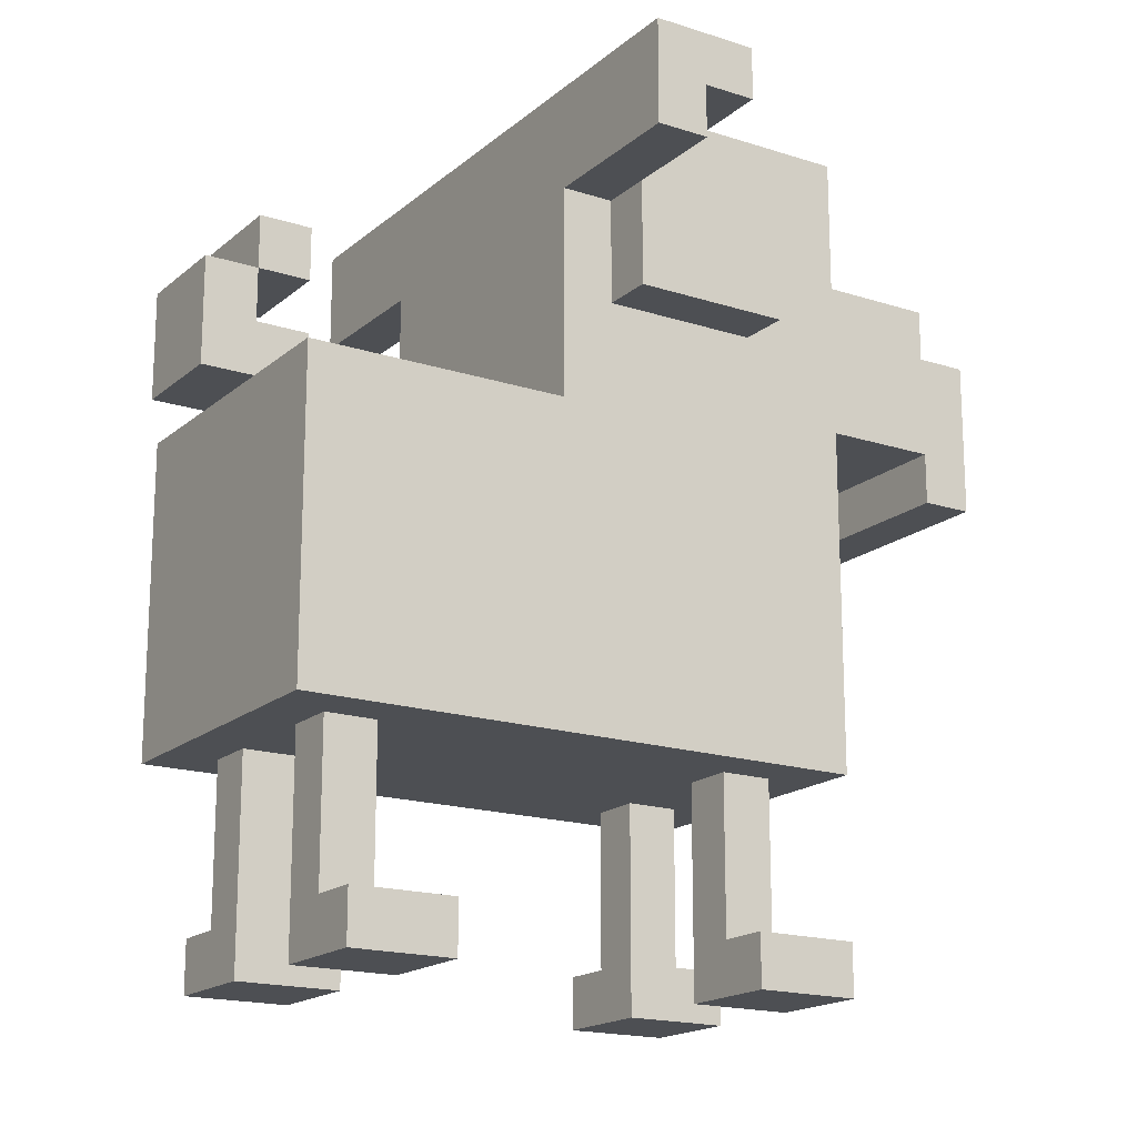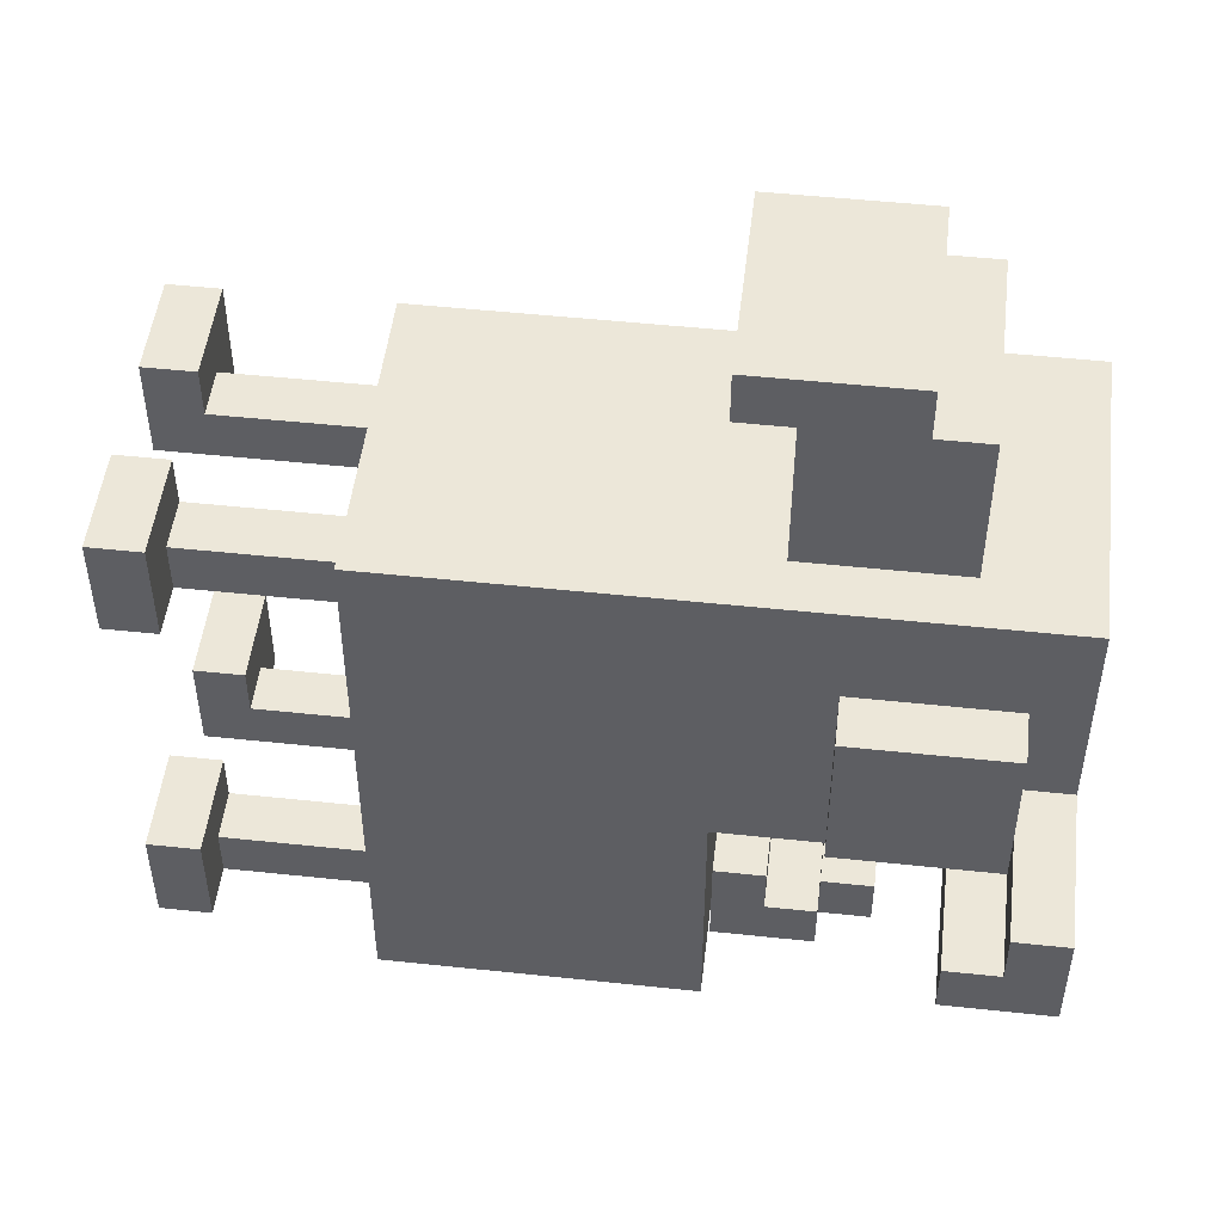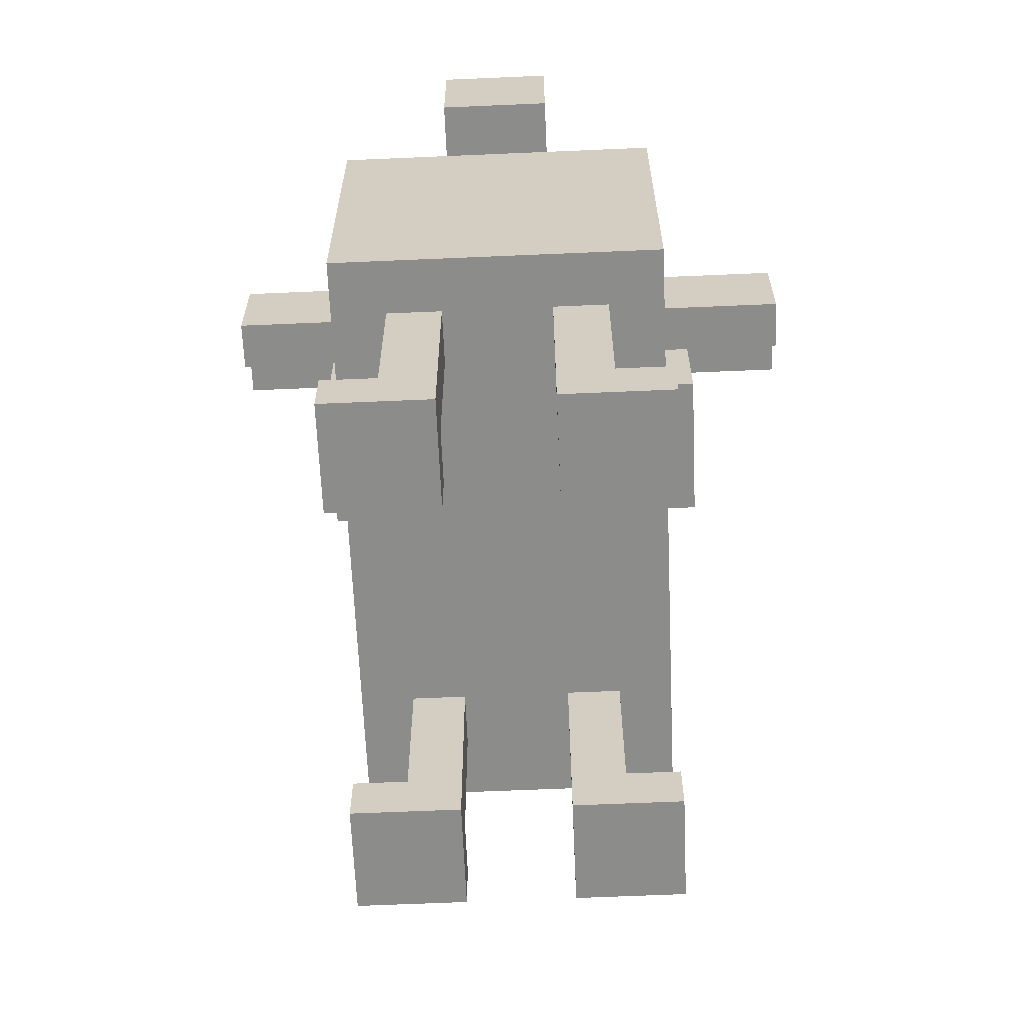
<metadata>
{"format":"obj","ext":"obj","renderer":"f3d","projection":"perspective","resolution":1024,"background":"white","views":[{"elev":-17.6,"azim":-122.5,"up":"+Y"},{"elev":49.9,"azim":96.7,"up":"+Z"},{"elev":-64.1,"azim":-177.5,"up":"+Y"}]}
</metadata>
<code>
v -0.6 0.6 -0.1
v -0.6 0.6 -0.2
v -0.6 0.7 0
v -0.6 0.7 -0.1
v -0.6 0.8 0
v -0.6 0.8 -0.2
v -0.4 0.4 0.2
v -0.4 0.4 -0.1
v -0.4 0.5 0.1
v -0.4 0.5 0
v -0.4 0.6 0.1
v -0.4 0.6 0
v -0.4 0.6 -0.1
v -0.4 0.7 0.2
v -0.4 0.7 0
v -0.4 0.7 -0.1
v -0.3 -0.8 0.4
v -0.3 -0.8 0.2
v -0.3 -0.8 -0.4
v -0.3 -0.8 -0.6
v -0.3 -0.7 0.4
v -0.3 -0.7 0.2
v -0.3 -0.7 -0.4
v -0.3 -0.7 -0.6
v -0.3 -0.4 0.4
v -0.3 -0.4 -0.7
v -0.3 0.2 -0.2
v -0.3 0.2 -0.7
v -0.3 0.4 0.2
v -0.3 0.4 -0.1
v -0.3 0.6 -0.1
v -0.3 0.6 -0.2
v -0.3 0.7 0.2
v -0.3 0.7 0
v -0.3 0.8 0.4
v -0.3 0.8 0
v -0.2 -0.7 0.3
v -0.2 -0.7 0.2
v -0.2 -0.7 -0.5
v -0.2 -0.7 -0.6
v -0.2 -0.6 0.3
v -0.2 -0.6 0.2
v -0.2 -0.6 -0.5
v -0.2 -0.6 -0.6
v -0.2 -0.4 0.3
v -0.2 -0.4 0.2
v -0.2 -0.4 -0.5
v -0.2 -0.4 -0.6
v -0.2 0.2 0.8
v -0.2 0.2 0.7
v -0.2 0.3 0.7
v -0.2 0.3 0.4
v -0.2 0.5 0.8
v -0.2 0.5 0.7
v -0.2 0.6 0.7
v -0.2 0.6 0.4
v -0.1 0.2 -0.6
v -0.1 0.2 -0.7
v -0.1 0.2 -0.8
v -0.1 0.3 -0.6
v -0.1 0.3 -0.7
v -0.1 0.4 -0.6
v -0.1 0.4 -0.7
v -0.1 0.4 -0.8
v -0.1 0.5 -0.6
v -0.1 0.5 -0.7
v 0.1 -0.8 0.4
v 0.1 -0.8 0.2
v 0.1 -0.8 -0.4
v 0.1 -0.8 -0.6
v 0.1 -0.7 0.4
v 0.1 -0.7 0.3
v 0.1 -0.7 -0.4
v 0.1 -0.7 -0.5
v 0.1 -0.6 0.3
v 0.1 -0.6 0.2
v 0.1 -0.6 -0.5
v 0.1 -0.6 -0.6
v 0.1 -0.4 0.3
v 0.1 -0.4 0.2
v 0.1 -0.4 -0.5
v 0.1 -0.4 -0.6
v -0.1 -0.8 0.4
v -0.1 -0.8 0.2
v -0.1 -0.8 -0.4
v -0.1 -0.8 -0.6
v -0.1 -0.7 0.4
v -0.1 -0.7 0.3
v -0.1 -0.7 -0.4
v -0.1 -0.7 -0.5
v -0.1 -0.6 0.3
v -0.1 -0.6 0.2
v -0.1 -0.6 -0.5
v -0.1 -0.6 -0.6
v -0.1 -0.4 0.3
v -0.1 -0.4 0.2
v -0.1 -0.4 -0.5
v -0.1 -0.4 -0.6
v 0.1 0.2 -0.6
v 0.1 0.2 -0.7
v 0.1 0.2 -0.8
v 0.1 0.3 -0.6
v 0.1 0.3 -0.7
v 0.1 0.4 -0.6
v 0.1 0.4 -0.7
v 0.1 0.4 -0.8
v 0.1 0.5 -0.6
v 0.1 0.5 -0.7
v 0.2 -0.7 0.3
v 0.2 -0.7 0.2
v 0.2 -0.7 -0.5
v 0.2 -0.7 -0.6
v 0.2 -0.6 0.3
v 0.2 -0.6 0.2
v 0.2 -0.6 -0.5
v 0.2 -0.6 -0.6
v 0.2 -0.4 0.3
v 0.2 -0.4 0.2
v 0.2 -0.4 -0.5
v 0.2 -0.4 -0.6
v 0.2 0.2 0.8
v 0.2 0.2 0.7
v 0.2 0.3 0.7
v 0.2 0.3 0.4
v 0.2 0.5 0.8
v 0.2 0.5 0.7
v 0.2 0.6 0.7
v 0.2 0.6 0.4
v 0.3 -0.8 0.4
v 0.3 -0.8 0.2
v 0.3 -0.8 -0.4
v 0.3 -0.8 -0.6
v 0.3 -0.7 0.4
v 0.3 -0.7 0.2
v 0.3 -0.7 -0.4
v 0.3 -0.7 -0.6
v 0.3 -0.4 0.4
v 0.3 -0.4 -0.7
v 0.3 0.2 -0.2
v 0.3 0.2 -0.7
v 0.3 0.4 0.2
v 0.3 0.4 -0.1
v 0.3 0.6 -0.1
v 0.3 0.6 -0.2
v 0.3 0.7 0.2
v 0.3 0.7 0
v 0.3 0.8 0.4
v 0.3 0.8 0
v 0.4 0.4 0.2
v 0.4 0.4 -0.1
v 0.4 0.5 0.1
v 0.4 0.5 0
v 0.4 0.6 0.1
v 0.4 0.6 0
v 0.4 0.6 -0.1
v 0.4 0.7 0.2
v 0.4 0.7 0
v 0.4 0.7 -0.1
v 0.6 0.6 -0.1
v 0.6 0.6 -0.2
v 0.6 0.7 0
v 0.6 0.7 -0.1
v 0.6 0.8 0
v 0.6 0.8 -0.2
v -0.2 0.2 0.8
v -0.2 0.5 0.8
v 0.2 0.2 0.8
v 0.2 0.5 0.8
v -0.2 0.5 0.7
v -0.2 0.6 0.7
v 0.2 0.5 0.7
v 0.2 0.6 0.7
v -0.3 -0.8 0.4
v -0.3 -0.7 0.4
v -0.3 -0.4 0.4
v -0.3 0.8 0.4
v -0.2 0.3 0.4
v -0.2 0.6 0.4
v -0.1 -0.8 0.4
v -0.1 -0.7 0.4
v 0.1 -0.8 0.4
v 0.1 -0.7 0.4
v 0.2 0.3 0.4
v 0.2 0.6 0.4
v 0.3 -0.8 0.4
v 0.3 -0.7 0.4
v 0.3 -0.4 0.4
v 0.3 0.8 0.4
v -0.2 -0.7 0.3
v -0.2 -0.6 0.3
v -0.2 -0.4 0.3
v -0.1 -0.7 0.3
v -0.1 -0.6 0.3
v -0.1 -0.4 0.3
v 0.1 -0.7 0.3
v 0.1 -0.6 0.3
v 0.1 -0.4 0.3
v 0.2 -0.7 0.3
v 0.2 -0.6 0.3
v 0.2 -0.4 0.3
v -0.4 0.4 0.2
v -0.4 0.7 0.2
v -0.3 0.4 0.2
v -0.3 0.7 0.2
v 0.3 0.4 0.2
v 0.3 0.7 0.2
v 0.4 0.4 0.2
v 0.4 0.7 0.2
v -0.6 0.7 0
v -0.6 0.8 0
v -0.4 0.7 0
v -0.3 0.7 0
v -0.3 0.8 0
v 0.3 0.7 0
v 0.3 0.8 0
v 0.4 0.7 0
v 0.6 0.7 0
v 0.6 0.8 0
v -0.6 0.6 -0.1
v -0.6 0.7 -0.1
v -0.4 0.6 -0.1
v -0.4 0.7 -0.1
v 0.4 0.6 -0.1
v 0.4 0.7 -0.1
v 0.6 0.6 -0.1
v 0.6 0.7 -0.1
v -0.3 -0.8 -0.4
v -0.3 -0.7 -0.4
v -0.1 -0.8 -0.4
v -0.1 -0.7 -0.4
v 0.1 -0.8 -0.4
v 0.1 -0.7 -0.4
v 0.3 -0.8 -0.4
v 0.3 -0.7 -0.4
v -0.2 -0.7 -0.5
v -0.2 -0.6 -0.5
v -0.2 -0.4 -0.5
v -0.1 -0.7 -0.5
v -0.1 -0.6 -0.5
v -0.1 -0.4 -0.5
v 0.1 -0.7 -0.5
v 0.1 -0.6 -0.5
v 0.1 -0.4 -0.5
v 0.2 -0.7 -0.5
v 0.2 -0.6 -0.5
v 0.2 -0.4 -0.5
v -0.1 0.2 -0.6
v -0.1 0.3 -0.6
v -0.1 0.4 -0.6
v -0.1 0.5 -0.6
v 0.1 0.2 -0.6
v 0.1 0.3 -0.6
v 0.1 0.4 -0.6
v 0.1 0.5 -0.6
v -0.1 0.3 -0.7
v -0.1 0.4 -0.7
v 0.1 0.3 -0.7
v 0.1 0.4 -0.7
v -0.2 0.2 0.7
v -0.2 0.3 0.7
v 0.2 0.2 0.7
v 0.2 0.3 0.7
v -0.3 -0.8 0.2
v -0.3 -0.7 0.2
v -0.2 -0.7 0.2
v -0.2 -0.6 0.2
v -0.2 -0.4 0.2
v -0.1 -0.8 0.2
v -0.1 -0.6 0.2
v -0.1 -0.4 0.2
v 0.1 -0.8 0.2
v 0.1 -0.6 0.2
v 0.1 -0.4 0.2
v 0.2 -0.7 0.2
v 0.2 -0.6 0.2
v 0.2 -0.4 0.2
v 0.3 -0.8 0.2
v 0.3 -0.7 0.2
v -0.4 0.4 -0.1
v -0.4 0.6 -0.1
v -0.3 0.4 -0.1
v -0.3 0.6 -0.1
v 0.3 0.4 -0.1
v 0.3 0.6 -0.1
v 0.4 0.4 -0.1
v 0.4 0.6 -0.1
v -0.6 0.6 -0.2
v -0.6 0.8 -0.2
v -0.3 0.2 -0.2
v -0.3 0.6 -0.2
v 0.3 0.2 -0.2
v 0.3 0.6 -0.2
v 0.6 0.6 -0.2
v 0.6 0.8 -0.2
v -0.3 -0.8 -0.6
v -0.3 -0.7 -0.6
v -0.2 -0.7 -0.6
v -0.2 -0.6 -0.6
v -0.2 -0.4 -0.6
v -0.1 -0.8 -0.6
v -0.1 -0.6 -0.6
v -0.1 -0.4 -0.6
v 0.1 -0.8 -0.6
v 0.1 -0.6 -0.6
v 0.1 -0.4 -0.6
v 0.2 -0.7 -0.6
v 0.2 -0.6 -0.6
v 0.2 -0.4 -0.6
v 0.3 -0.8 -0.6
v 0.3 -0.7 -0.6
v -0.3 -0.4 -0.7
v -0.3 0.2 -0.7
v -0.1 0.2 -0.7
v -0.1 0.4 -0.7
v -0.1 0.5 -0.7
v 0.1 0.2 -0.7
v 0.1 0.4 -0.7
v 0.1 0.5 -0.7
v 0.3 -0.4 -0.7
v 0.3 0.2 -0.7
v -0.1 0.2 -0.8
v -0.1 0.4 -0.8
v 0.1 0.2 -0.8
v 0.1 0.4 -0.8
v -0.3 -0.8 0.4
v -0.1 -0.8 0.4
v 0.1 -0.8 0.4
v 0.3 -0.8 0.4
v -0.3 -0.8 0.2
v -0.1 -0.8 0.2
v 0.1 -0.8 0.2
v 0.3 -0.8 0.2
v -0.3 -0.8 -0.4
v -0.1 -0.8 -0.4
v 0.1 -0.8 -0.4
v 0.3 -0.8 -0.4
v -0.3 -0.8 -0.6
v -0.1 -0.8 -0.6
v 0.1 -0.8 -0.6
v 0.3 -0.8 -0.6
v -0.3 -0.4 0.4
v 0.3 -0.4 0.4
v -0.2 -0.4 0.3
v -0.1 -0.4 0.3
v 0.1 -0.4 0.3
v 0.2 -0.4 0.3
v -0.2 -0.4 0.2
v -0.1 -0.4 0.2
v 0.1 -0.4 0.2
v 0.2 -0.4 0.2
v -0.2 -0.4 -0.5
v -0.1 -0.4 -0.5
v 0.1 -0.4 -0.5
v 0.2 -0.4 -0.5
v -0.2 -0.4 -0.6
v -0.1 -0.4 -0.6
v 0.1 -0.4 -0.6
v 0.2 -0.4 -0.6
v -0.3 -0.4 -0.7
v 0.3 -0.4 -0.7
v -0.2 0.2 0.8
v 0.2 0.2 0.8
v -0.2 0.2 0.7
v 0.2 0.2 0.7
v -0.1 0.2 -0.7
v 0.1 0.2 -0.7
v -0.1 0.2 -0.8
v 0.1 0.2 -0.8
v -0.2 0.3 0.7
v 0.2 0.3 0.7
v -0.2 0.3 0.4
v 0.2 0.3 0.4
v -0.4 0.4 0.2
v -0.3 0.4 0.2
v 0.3 0.4 0.2
v 0.4 0.4 0.2
v -0.4 0.4 -0.1
v -0.3 0.4 -0.1
v 0.3 0.4 -0.1
v 0.4 0.4 -0.1
v -0.1 0.4 -0.6
v 0.1 0.4 -0.6
v -0.1 0.4 -0.7
v 0.1 0.4 -0.7
v -0.6 0.6 -0.1
v -0.4 0.6 -0.1
v -0.3 0.6 -0.1
v 0.3 0.6 -0.1
v 0.4 0.6 -0.1
v 0.6 0.6 -0.1
v -0.6 0.6 -0.2
v -0.3 0.6 -0.2
v 0.3 0.6 -0.2
v 0.6 0.6 -0.2
v -0.6 0.7 0
v -0.4 0.7 0
v 0.4 0.7 0
v 0.6 0.7 0
v -0.6 0.7 -0.1
v -0.4 0.7 -0.1
v 0.4 0.7 -0.1
v 0.6 0.7 -0.1
v -0.3 -0.7 0.4
v -0.1 -0.7 0.4
v 0.1 -0.7 0.4
v 0.3 -0.7 0.4
v -0.2 -0.7 0.3
v -0.1 -0.7 0.3
v 0.1 -0.7 0.3
v 0.2 -0.7 0.3
v -0.3 -0.7 0.2
v -0.2 -0.7 0.2
v 0.2 -0.7 0.2
v 0.3 -0.7 0.2
v -0.3 -0.7 -0.4
v -0.1 -0.7 -0.4
v 0.1 -0.7 -0.4
v 0.3 -0.7 -0.4
v -0.2 -0.7 -0.5
v -0.1 -0.7 -0.5
v 0.1 -0.7 -0.5
v 0.2 -0.7 -0.5
v -0.3 -0.7 -0.6
v -0.2 -0.7 -0.6
v 0.2 -0.7 -0.6
v 0.3 -0.7 -0.6
v -0.3 0.2 -0.2
v 0.3 0.2 -0.2
v -0.1 0.2 -0.6
v 0.1 0.2 -0.6
v -0.3 0.2 -0.7
v -0.1 0.2 -0.7
v 0.1 0.2 -0.7
v 0.3 0.2 -0.7
v -0.1 0.3 -0.6
v 0.1 0.3 -0.6
v -0.1 0.3 -0.7
v 0.1 0.3 -0.7
v -0.1 0.4 -0.7
v 0.1 0.4 -0.7
v -0.1 0.4 -0.8
v 0.1 0.4 -0.8
v -0.2 0.5 0.8
v 0.2 0.5 0.8
v -0.2 0.5 0.7
v 0.2 0.5 0.7
v -0.1 0.5 -0.6
v 0.1 0.5 -0.6
v -0.1 0.5 -0.7
v 0.1 0.5 -0.7
v -0.2 0.6 0.7
v 0.2 0.6 0.7
v -0.2 0.6 0.4
v 0.2 0.6 0.4
v -0.4 0.7 0.2
v -0.3 0.7 0.2
v 0.3 0.7 0.2
v 0.4 0.7 0.2
v -0.4 0.7 0
v -0.3 0.7 0
v 0.3 0.7 0
v 0.4 0.7 0
v -0.3 0.8 0.4
v 0.3 0.8 0.4
v -0.6 0.8 0
v -0.3 0.8 0
v 0.3 0.8 0
v 0.6 0.8 0
v -0.6 0.8 -0.2
v 0.6 0.8 -0.2
o ????????????
f 4 2 1
f 5 4 3
f 6 2 4
f 6 4 5
f 9 8 7
f 10 8 9
f 11 9 7
f 11 10 9
f 12 8 10
f 12 10 11
f 13 8 12
f 14 11 7
f 14 12 11
f 14 13 12
f 15 13 14
f 16 13 15
f 21 18 17
f 22 18 21
f 23 20 19
f 24 20 23
f 27 26 25
f 28 26 27
f 29 27 25
f 30 27 29
f 31 27 30
f 32 27 31
f 33 29 25
f 35 33 25
f 35 34 33
f 36 34 35
f 41 38 37
f 42 38 41
f 43 40 39
f 44 40 43
f 45 42 41
f 46 42 45
f 47 44 43
f 48 44 47
f 51 50 49
f 53 51 49
f 53 52 51
f 54 52 53
f 55 52 54
f 56 52 55
f 60 58 57
f 60 59 58
f 61 59 60
f 63 59 61
f 64 59 63
f 65 63 62
f 66 63 65
f 71 68 67
f 72 68 71
f 73 70 69
f 74 70 73
f 75 68 72
f 76 68 75
f 77 70 74
f 78 70 77
f 79 76 75
f 80 76 79
f 81 78 77
f 82 78 81
f 83 84 87
f 87 84 88
f 85 86 89
f 89 86 90
f 88 84 91
f 91 84 92
f 90 86 93
f 93 86 94
f 91 92 95
f 95 92 96
f 93 94 97
f 97 94 98
f 99 100 102
f 100 101 102
f 102 101 103
f 103 101 105
f 105 101 106
f 104 105 107
f 107 105 108
f 109 110 113
f 113 110 114
f 111 112 115
f 115 112 116
f 113 114 117
f 117 114 118
f 115 116 119
f 119 116 120
f 121 122 123
f 121 123 125
f 123 124 125
f 125 124 126
f 126 124 127
f 127 124 128
f 129 130 133
f 133 130 134
f 131 132 135
f 135 132 136
f 137 138 139
f 139 138 140
f 137 139 141
f 141 139 142
f 142 139 143
f 143 139 144
f 137 141 145
f 137 145 147
f 145 146 147
f 147 146 148
f 149 150 151
f 151 150 152
f 149 151 153
f 151 152 153
f 152 150 154
f 153 152 154
f 154 150 155
f 149 153 156
f 153 154 156
f 154 155 156
f 156 155 157
f 157 155 158
f 159 160 162
f 161 162 163
f 162 160 164
f 163 162 164
f 167 166 165
f 168 166 167
f 171 170 169
f 172 170 171
f 177 176 175
f 178 176 177
f 179 174 173
f 180 174 179
f 183 177 175
f 184 176 178
f 185 182 181
f 186 182 185
f 187 183 175
f 187 184 183
f 188 176 184
f 188 184 187
f 192 190 189
f 193 191 190
f 193 190 192
f 194 191 193
f 198 196 195
f 199 197 196
f 199 196 198
f 200 197 199
f 203 202 201
f 204 202 203
f 207 206 205
f 208 206 207
f 211 210 209
f 212 210 211
f 213 210 212
f 216 215 214
f 217 215 216
f 218 215 217
f 221 220 219
f 222 220 221
f 225 224 223
f 226 224 225
f 229 228 227
f 230 228 229
f 233 232 231
f 234 232 233
f 238 236 235
f 239 237 236
f 239 236 238
f 240 237 239
f 244 242 241
f 245 243 242
f 245 242 244
f 246 243 245
f 251 248 247
f 252 248 251
f 253 250 249
f 254 250 253
f 257 256 255
f 258 256 257
f 259 260 261
f 261 260 262
f 263 264 265
f 263 265 268
f 265 266 268
f 266 267 269
f 268 266 269
f 269 267 270
f 271 272 274
f 272 273 275
f 274 272 275
f 275 273 276
f 271 274 277
f 277 274 278
f 279 280 281
f 281 280 282
f 283 284 285
f 285 284 286
f 287 288 290
f 289 290 291
f 290 288 292
f 291 290 292
f 292 288 293
f 293 288 294
f 295 296 297
f 295 297 300
f 297 298 300
f 298 299 301
f 300 298 301
f 301 299 302
f 303 304 306
f 304 305 307
f 306 304 307
f 307 305 308
f 303 306 309
f 309 306 310
f 311 312 313
f 311 313 316
f 314 315 317
f 317 315 318
f 311 316 319
f 319 316 320
f 321 322 323
f 323 322 324
f 329 326 325
f 330 326 329
f 331 328 327
f 332 328 331
f 337 334 333
f 338 334 337
f 339 336 335
f 340 336 339
f 343 342 341
f 344 342 343
f 345 342 344
f 346 342 345
f 347 343 341
f 348 345 344
f 349 345 348
f 350 342 346
f 351 349 348
f 351 350 349
f 351 347 341
f 351 348 347
f 352 350 351
f 353 350 352
f 354 342 350
f 354 350 353
f 355 351 341
f 356 353 352
f 357 353 356
f 358 342 354
f 359 355 341
f 359 358 357
f 359 357 356
f 359 356 355
f 360 342 358
f 360 358 359
f 363 362 361
f 364 362 363
f 367 366 365
f 368 366 367
f 371 370 369
f 372 370 371
f 377 374 373
f 378 374 377
f 379 376 375
f 380 376 379
f 383 382 381
f 384 382 383
f 391 386 385
f 391 387 386
f 392 387 391
f 393 390 389
f 393 389 388
f 394 390 393
f 399 396 395
f 400 396 399
f 401 398 397
f 402 398 401
f 403 404 407
f 407 404 408
f 405 406 409
f 409 406 410
f 403 407 411
f 411 407 412
f 410 406 413
f 413 406 414
f 415 416 419
f 419 416 420
f 417 418 421
f 421 418 422
f 415 419 423
f 423 419 424
f 422 418 425
f 425 418 426
f 427 428 429
f 429 428 430
f 427 429 431
f 431 429 432
f 430 428 433
f 433 428 434
f 435 436 437
f 437 436 438
f 439 440 441
f 441 440 442
f 443 444 445
f 445 444 446
f 447 448 449
f 449 448 450
f 451 452 453
f 453 452 454
f 455 456 459
f 459 456 460
f 457 458 461
f 461 458 462
f 463 464 466
f 466 464 467
f 465 466 469
f 467 468 469
f 466 467 469
f 469 468 470

</code>
